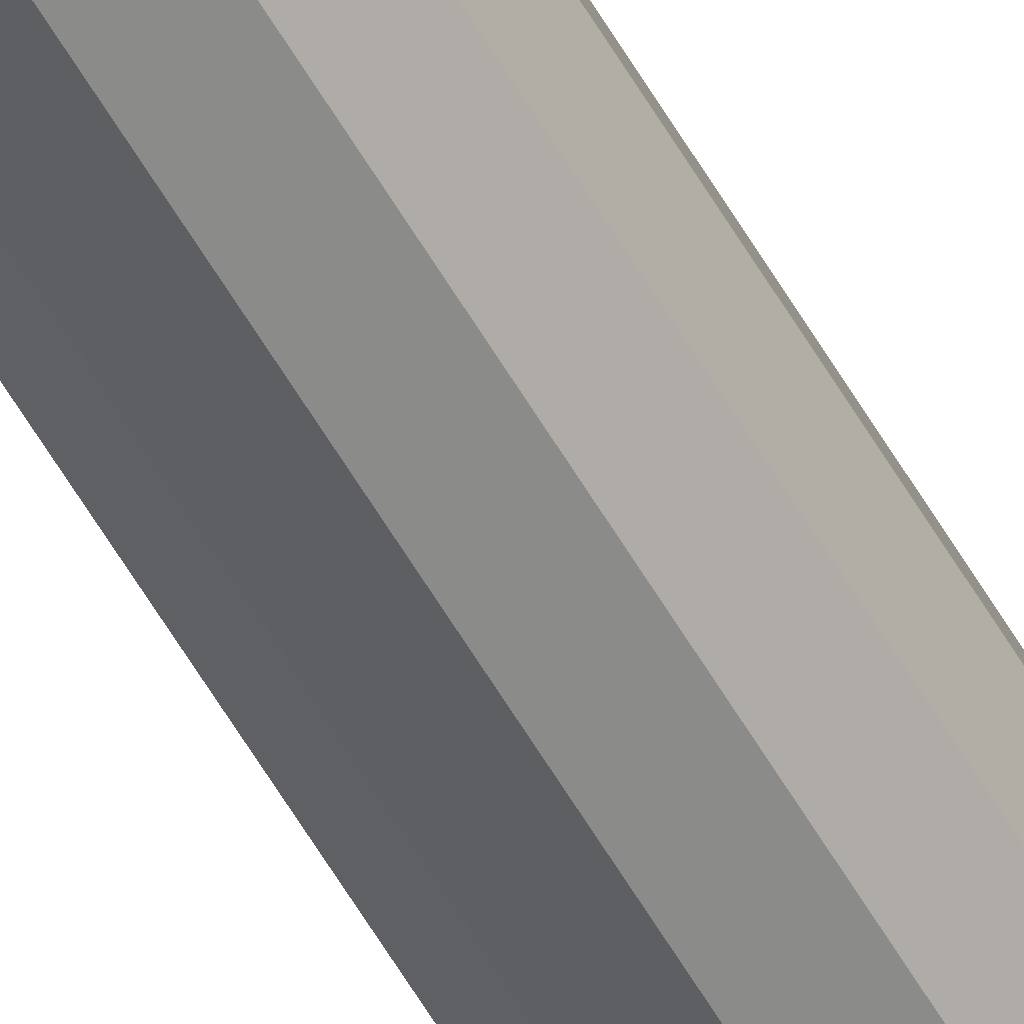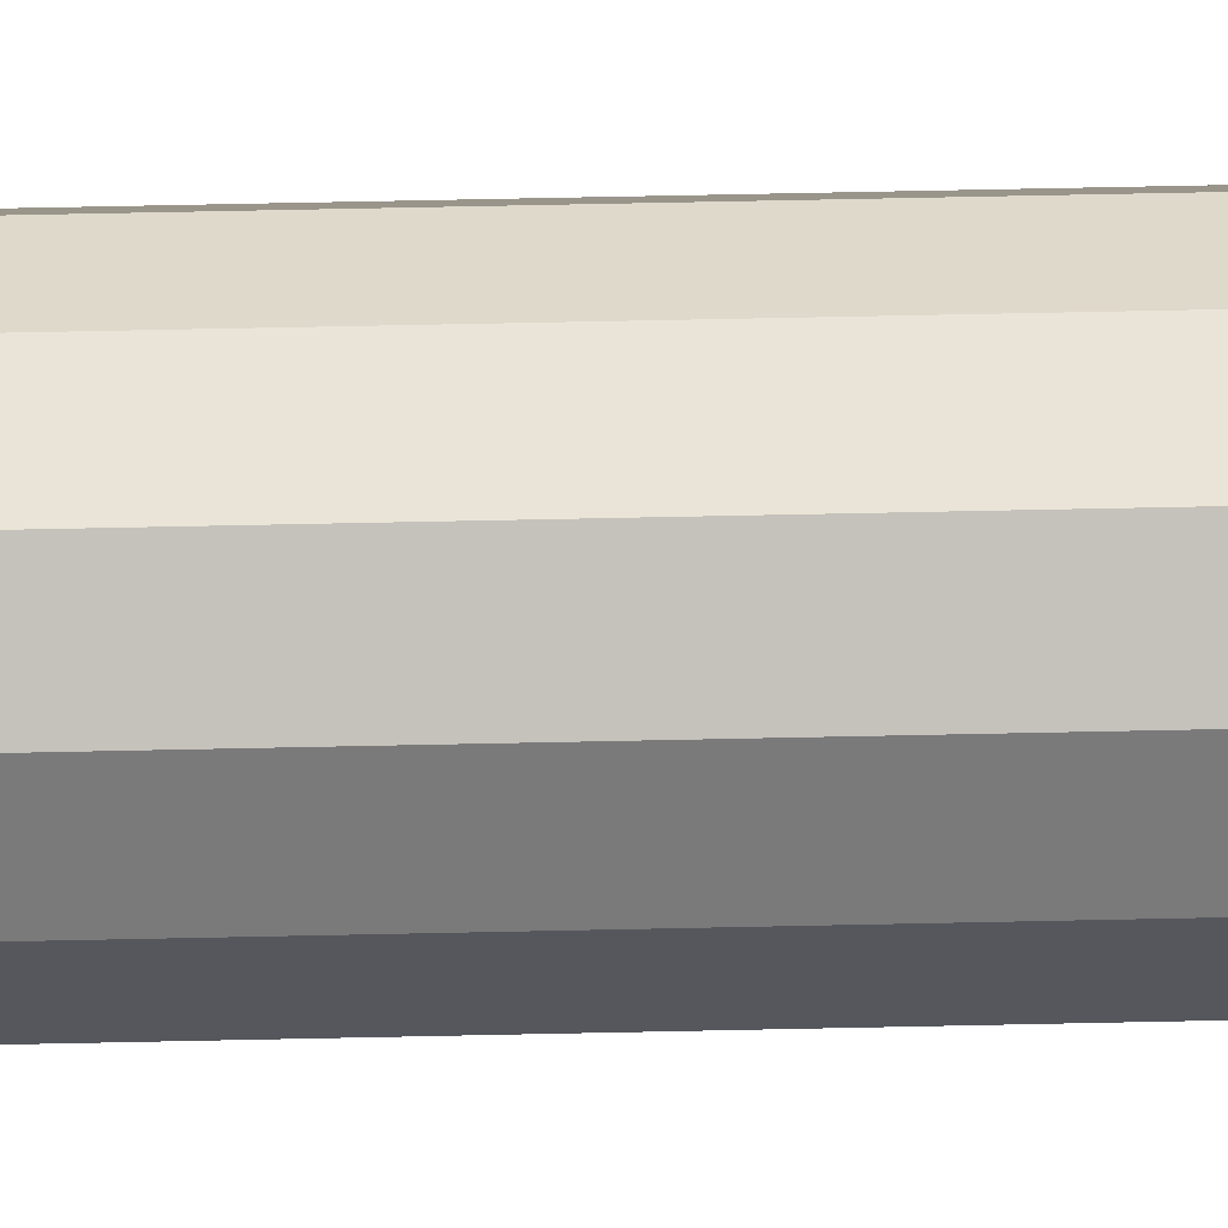
<metadata>
{"format":"obj","ext":"obj","renderer":"f3d","projection":"perspective","resolution":1024,"background":"white","views":[{"elev":-56.2,"azim":29.2,"up":"+Z"},{"elev":17.1,"azim":-93.8,"up":"+Z"}]}
</metadata>
<code>
g VnmC:Venom_tentacle
v 0.02078 0 -0.012
v 0.012 0.1751 -0.02078
v 0.012 0 -0.02078
v 0.02078 0.1751 -0.012
v 0.012 0.3719 -0.02078
v 0.02078 0.3719 -0.012
v 0.012 0.5783 -0.02078
v 0.02078 0.5783 -0.012
v 0.012 0.7811 -0.02078
v 0.02078 0.7811 -0.012
v 0.012 0.9699 -0.02078
v 0.02078 0.9699 -0.012
v 0.012 1.138 -0.02078
v 0.02078 1.138 -0.012
v 0.012 1.285 -0.02078
v 0.02078 1.285 -0.012
v 0.012 1.413 -0.02078
v 0.02078 1.413 -0.012
v 0.012 1.523 -0.02078
v 0.02078 1.523 -0.012
v 0.012 1.621 -0.02078
v 0.02078 1.621 -0.012
v 0.012 1.706 -0.02078
v 0.02078 1.706 -0.012
v 0.012 1.781 -0.02078
v 0.02078 1.781 -0.012
v 0.012 1.846 -0.02078
v 0.02078 1.846 -0.012
v 0.012 1.902 -0.02078
v 0.02078 1.902 -0.012
v 0.012 1.952 -0.02078
v 0.02078 1.952 -0.012
v 0.012 2.001 -0.02078
v 0.02078 2.001 -0.012
v 0.012 0 -0.02078
v -0 0.1751 -0.024
v -0 0 -0.024
v 0.012 0.1751 -0.02078
v -0 0.3719 -0.024
v 0.012 0.3719 -0.02078
v -0 0.5783 -0.024
v 0.012 0.5783 -0.02078
v -0 0.7811 -0.024
v 0.012 0.7811 -0.02078
v -0 0.9699 -0.024
v 0.012 0.9699 -0.02078
v -0 1.138 -0.024
v 0.012 1.138 -0.02078
v -0 1.285 -0.024
v 0.012 1.285 -0.02078
v -0 1.413 -0.024
v 0.012 1.413 -0.02078
v -0 1.523 -0.024
v 0.012 1.523 -0.02078
v -0 1.621 -0.024
v 0.012 1.621 -0.02078
v -0 1.706 -0.024
v 0.012 1.706 -0.02078
v -0 1.781 -0.024
v 0.012 1.781 -0.02078
v -0 1.846 -0.024
v 0.012 1.846 -0.02078
v -0 1.902 -0.024
v 0.012 1.902 -0.02078
v -0 1.952 -0.024
v 0.012 1.952 -0.02078
v -0 2.001 -0.024
v 0.012 2.001 -0.02078
v -0 0 -0.024
v -0.012 0.1751 -0.02078
v -0.012 0 -0.02078
v -0 0.1751 -0.024
v -0.012 0.3719 -0.02078
v -0 0.3719 -0.024
v -0.012 0.5783 -0.02078
v -0 0.5783 -0.024
v -0.012 0.7811 -0.02078
v -0 0.7811 -0.024
v -0.012 0.9699 -0.02078
v -0 0.9699 -0.024
v -0.012 1.138 -0.02078
v -0 1.138 -0.024
v -0.012 1.285 -0.02078
v -0 1.285 -0.024
v -0.012 1.413 -0.02078
v -0 1.413 -0.024
v -0.012 1.523 -0.02078
v -0 1.523 -0.024
v -0.012 1.621 -0.02078
v -0 1.621 -0.024
v -0.012 1.706 -0.02078
v -0 1.706 -0.024
v -0.012 1.781 -0.02078
v -0 1.781 -0.024
v -0.012 1.846 -0.02078
v -0 1.846 -0.024
v -0.012 1.902 -0.02078
v -0 1.902 -0.024
v -0.012 1.952 -0.02078
v -0 1.952 -0.024
v -0.012 2.001 -0.02078
v -0 2.001 -0.024
v -0.012 0 -0.02078
v -0.02078 0.1751 -0.012
v -0.02078 0 -0.012
v -0.012 0.1751 -0.02078
v -0.02078 0.3719 -0.012
v -0.012 0.3719 -0.02078
v -0.02078 0.5783 -0.012
v -0.012 0.5783 -0.02078
v -0.02078 0.7811 -0.012
v -0.012 0.7811 -0.02078
v -0.02078 0.9699 -0.012
v -0.012 0.9699 -0.02078
v -0.02078 1.138 -0.012
v -0.012 1.138 -0.02078
v -0.02078 1.285 -0.012
v -0.012 1.285 -0.02078
v -0.02078 1.413 -0.012
v -0.012 1.413 -0.02078
v -0.02078 1.523 -0.012
v -0.012 1.523 -0.02078
v -0.02078 1.621 -0.012
v -0.012 1.621 -0.02078
v -0.02078 1.706 -0.012
v -0.012 1.706 -0.02078
v -0.02078 1.781 -0.012
v -0.012 1.781 -0.02078
v -0.02078 1.846 -0.012
v -0.012 1.846 -0.02078
v -0.02078 1.902 -0.012
v -0.012 1.902 -0.02078
v -0.02078 1.952 -0.012
v -0.012 1.952 -0.02078
v -0.02078 2.001 -0.012
v -0.012 2.001 -0.02078
v -0.02078 0 -0.012
v -0.024 0.1751 0
v -0.024 0 0
v -0.02078 0.1751 -0.012
v -0.024 0.3719 0
v -0.02078 0.3719 -0.012
v -0.024 0.5783 0
v -0.02078 0.5783 -0.012
v -0.024 0.7811 0
v -0.02078 0.7811 -0.012
v -0.024 0.9699 0
v -0.02078 0.9699 -0.012
v -0.024 1.138 0
v -0.02078 1.138 -0.012
v -0.024 1.285 0
v -0.02078 1.285 -0.012
v -0.024 1.413 0
v -0.02078 1.413 -0.012
v -0.024 1.523 0
v -0.02078 1.523 -0.012
v -0.024 1.621 0
v -0.02078 1.621 -0.012
v -0.024 1.706 0
v -0.02078 1.706 -0.012
v -0.024 1.781 0
v -0.02078 1.781 -0.012
v -0.024 1.846 0
v -0.02078 1.846 -0.012
v -0.024 1.902 0
v -0.02078 1.902 -0.012
v -0.024 1.952 0
v -0.02078 1.952 -0.012
v -0.024 2.001 0
v -0.02078 2.001 -0.012
v -0.024 0 0
v -0.02078 0.1751 0.012
v -0.02078 0 0.012
v -0.024 0.1751 0
v -0.02078 0.3719 0.012
v -0.024 0.3719 0
v -0.02078 0.5783 0.012
v -0.024 0.5783 0
v -0.02078 0.7811 0.012
v -0.024 0.7811 0
v -0.02078 0.9699 0.012
v -0.024 0.9699 0
v -0.02078 1.138 0.012
v -0.024 1.138 0
v -0.02078 1.285 0.012
v -0.024 1.285 0
v -0.02078 1.413 0.012
v -0.024 1.413 0
v -0.02078 1.523 0.012
v -0.024 1.523 0
v -0.02078 1.621 0.012
v -0.024 1.621 0
v -0.02078 1.706 0.012
v -0.024 1.706 0
v -0.02078 1.781 0.012
v -0.024 1.781 0
v -0.02078 1.846 0.012
v -0.024 1.846 0
v -0.02078 1.902 0.012
v -0.024 1.902 0
v -0.02078 1.952 0.012
v -0.024 1.952 0
v -0.02078 2.001 0.012
v -0.024 2.001 0
v -0.02078 0 0.012
v -0.012 0.1751 0.02078
v -0.012 0 0.02078
v -0.02078 0.1751 0.012
v -0.012 0.3719 0.02078
v -0.02078 0.3719 0.012
v -0.012 0.5783 0.02078
v -0.02078 0.5783 0.012
v -0.012 0.7811 0.02078
v -0.02078 0.7811 0.012
v -0.012 0.9699 0.02078
v -0.02078 0.9699 0.012
v -0.012 1.138 0.02078
v -0.02078 1.138 0.012
v -0.012 1.285 0.02078
v -0.02078 1.285 0.012
v -0.012 1.413 0.02078
v -0.02078 1.413 0.012
v -0.012 1.523 0.02078
v -0.02078 1.523 0.012
v -0.012 1.621 0.02078
v -0.02078 1.621 0.012
v -0.012 1.706 0.02078
v -0.02078 1.706 0.012
v -0.012 1.781 0.02078
v -0.02078 1.781 0.012
v -0.012 1.846 0.02078
v -0.02078 1.846 0.012
v -0.012 1.902 0.02078
v -0.02078 1.902 0.012
v -0.012 1.952 0.02078
v -0.02078 1.952 0.012
v -0.012 2.001 0.02078
v -0.02078 2.001 0.012
v -0.012 0 0.02078
v -0 0.1751 0.024
v -0 0 0.024
v -0.012 0.1751 0.02078
v -0 0.3719 0.024
v -0.012 0.3719 0.02078
v -0 0.5783 0.024
v -0.012 0.5783 0.02078
v -0 0.7811 0.024
v -0.012 0.7811 0.02078
v -0 0.9699 0.024
v -0.012 0.9699 0.02078
v -0 1.138 0.024
v -0.012 1.138 0.02078
v -0 1.285 0.024
v -0.012 1.285 0.02078
v -0 1.413 0.024
v -0.012 1.413 0.02078
v -0 1.523 0.024
v -0.012 1.523 0.02078
v -0 1.621 0.024
v -0.012 1.621 0.02078
v -0 1.706 0.024
v -0.012 1.706 0.02078
v -0 1.781 0.024
v -0.012 1.781 0.02078
v -0 1.846 0.024
v -0.012 1.846 0.02078
v -0 1.902 0.024
v -0.012 1.902 0.02078
v -0 1.952 0.024
v -0.012 1.952 0.02078
v -0 2.001 0.024
v -0.012 2.001 0.02078
v -0 0 0.024
v 0.012 0.1751 0.02078
v 0.012 0 0.02078
v -0 0.1751 0.024
v 0.012 0.3719 0.02078
v -0 0.3719 0.024
v 0.012 0.5783 0.02078
v -0 0.5783 0.024
v 0.012 0.7811 0.02078
v -0 0.7811 0.024
v 0.012 0.9699 0.02078
v -0 0.9699 0.024
v 0.012 1.138 0.02078
v -0 1.138 0.024
v 0.012 1.285 0.02078
v -0 1.285 0.024
v 0.012 1.413 0.02078
v -0 1.413 0.024
v 0.012 1.523 0.02078
v -0 1.523 0.024
v 0.012 1.621 0.02078
v -0 1.621 0.024
v 0.012 1.706 0.02078
v -0 1.706 0.024
v 0.012 1.781 0.02078
v -0 1.781 0.024
v 0.012 1.846 0.02078
v -0 1.846 0.024
v 0.012 1.902 0.02078
v -0 1.902 0.024
v 0.012 1.952 0.02078
v -0 1.952 0.024
v 0.012 2.001 0.02078
v -0 2.001 0.024
v 0.012 0 0.02078
v 0.02078 0.1751 0.012
v 0.02078 0 0.012
v 0.012 0.1751 0.02078
v 0.02078 0.3719 0.012
v 0.012 0.3719 0.02078
v 0.02078 0.5783 0.012
v 0.012 0.5783 0.02078
v 0.02078 0.7811 0.012
v 0.012 0.7811 0.02078
v 0.02078 0.9699 0.012
v 0.012 0.9699 0.02078
v 0.02078 1.138 0.012
v 0.012 1.138 0.02078
v 0.02078 1.285 0.012
v 0.012 1.285 0.02078
v 0.02078 1.413 0.012
v 0.012 1.413 0.02078
v 0.02078 1.523 0.012
v 0.012 1.523 0.02078
v 0.02078 1.621 0.012
v 0.012 1.621 0.02078
v 0.02078 1.706 0.012
v 0.012 1.706 0.02078
v 0.02078 1.781 0.012
v 0.012 1.781 0.02078
v 0.02078 1.846 0.012
v 0.012 1.846 0.02078
v 0.02078 1.902 0.012
v 0.012 1.902 0.02078
v 0.02078 1.952 0.012
v 0.012 1.952 0.02078
v 0.02078 2.001 0.012
v 0.012 2.001 0.02078
v 0.02078 0 0.012
v 0.024 0.1751 0
v 0.024 0 0
v 0.02078 0.1751 0.012
v 0.024 0.3719 0
v 0.02078 0.3719 0.012
v 0.024 0.5783 0
v 0.02078 0.5783 0.012
v 0.024 0.7811 0
v 0.02078 0.7811 0.012
v 0.024 0.9699 0
v 0.02078 0.9699 0.012
v 0.024 1.138 0
v 0.02078 1.138 0.012
v 0.024 1.285 0
v 0.02078 1.285 0.012
v 0.024 1.413 0
v 0.02078 1.413 0.012
v 0.024 1.523 0
v 0.02078 1.523 0.012
v 0.024 1.621 0
v 0.02078 1.621 0.012
v 0.024 1.706 0
v 0.02078 1.706 0.012
v 0.024 1.781 0
v 0.02078 1.781 0.012
v 0.024 1.846 0
v 0.02078 1.846 0.012
v 0.024 1.902 0
v 0.02078 1.902 0.012
v 0.024 1.952 0
v 0.02078 1.952 0.012
v 0.024 2.001 0
v 0.02078 2.001 0.012
v 0.024 0 0
v 0.02078 0.1751 -0.012
v 0.02078 0 -0.012
v 0.024 0.1751 0
v 0.02078 0.3719 -0.012
v 0.024 0.3719 0
v 0.02078 0.5783 -0.012
v 0.024 0.5783 0
v 0.02078 0.7811 -0.012
v 0.024 0.7811 0
v 0.02078 0.9699 -0.012
v 0.024 0.9699 0
v 0.02078 1.138 -0.012
v 0.024 1.138 0
v 0.02078 1.285 -0.012
v 0.024 1.285 0
v 0.02078 1.413 -0.012
v 0.024 1.413 0
v 0.02078 1.523 -0.012
v 0.024 1.523 0
v 0.02078 1.621 -0.012
v 0.024 1.621 0
v 0.02078 1.706 -0.012
v 0.024 1.706 0
v 0.02078 1.781 -0.012
v 0.024 1.781 0
v 0.02078 1.846 -0.012
v 0.024 1.846 0
v 0.02078 1.902 -0.012
v 0.024 1.902 0
v 0.02078 1.952 -0.012
v 0.024 1.952 0
v 0.02078 2.001 -0.012
v 0.024 2.001 0
v 0.02078 2.001 0.012
v 0.02103 2.01 0
v 0.024 2.001 0
v 0.01821 2.01 0.01052
v 0.012 2.001 0.02078
v 0.01821 2.01 -0.01052
v 0.02078 2.001 -0.012
v 0.01052 2.01 0.01821
v -0 2.001 0.024
v 0.01052 2.01 -0.01821
v 0.012 2.001 -0.02078
v -0 2.01 0.02103
v -0.012 2.001 0.02078
v -0 2.01 -0.02103
v -0 2.001 -0.024
v -0.01052 2.01 0.01821
v -0.02078 2.001 0.012
v -0.01052 2.01 -0.01821
v -0.012 2.001 -0.02078
v -0.01821 2.01 0.01052
v -0.024 2.001 0
v -0.01821 2.01 -0.01052
v -0.02078 2.001 -0.012
v -0.02103 2.01 0
v -0 2.017 -0.01214
v -0.006068 2.017 -0.01051
v -0.01051 2.017 -0.006068
v -0.01214 2.017 0
v -0 2.02 0
v 0.006068 2.017 -0.01051
v -0.01051 2.017 0.006068
v -0.006068 2.017 0.01051
v 0.01051 2.017 -0.006068
v -0 2.017 0.01214
v 0.01214 2.017 0
v 0.006068 2.017 0.01051
v 0.01051 2.017 0.006068
v 0.01386 0 0.008
v 0.02078 0 0.012
v 0.024 0 0
v 0.008 0 0.01386
v 0.012 0 0.02078
v 0.016 0 0
v 0.02078 0 -0.012
v -0 0 0.016
v -0 0 0.024
v 0.01386 0 -0.008
v 0.012 0 -0.02078
v -0.008 0 0.01386
v -0.012 0 0.02078
v 0.008 0 -0.01386
v -0 0 -0.024
v -0.01386 0 0.008
v -0.02078 0 0.012
v -0 0 -0.016
v -0.012 0 -0.02078
v -0.016 0 0
v -0.024 0 0
v -0.008 0 -0.01386
v -0.02078 0 -0.012
v -0.01386 0 -0.008
v 0.006928 0 -0.004
v 0.004 0 -0.006928
v -0 0 -0.008
v -0.004 0 -0.006928
v -0 0 0
v 0.008 0 0
v -0.006928 0 -0.004
v -0.008 0 0
v 0.006928 0 0.004
v -0.006928 0 0.004
v 0.004 0 0.006928
v -0.004 0 0.006928
v -0 0 0.008
g VnmC:Venom_tentacle_0
f 3 2 1
f 2 4 1
f 2 5 4
f 5 6 4
f 5 7 6
f 7 8 6
f 7 9 8
f 9 10 8
f 9 11 10
f 11 12 10
f 11 13 12
f 13 14 12
f 13 15 14
f 15 16 14
f 15 17 16
f 17 18 16
f 17 19 18
f 19 20 18
f 19 21 20
f 21 22 20
f 21 23 22
f 23 24 22
f 23 25 24
f 25 26 24
f 25 27 26
f 27 28 26
f 27 29 28
f 29 30 28
f 29 31 30
f 31 32 30
f 31 33 32
f 33 34 32
f 37 36 35
f 36 38 35
f 36 39 38
f 39 40 38
f 39 41 40
f 41 42 40
f 41 43 42
f 43 44 42
f 43 45 44
f 45 46 44
f 45 47 46
f 47 48 46
f 47 49 48
f 49 50 48
f 49 51 50
f 51 52 50
f 51 53 52
f 53 54 52
f 53 55 54
f 55 56 54
f 55 57 56
f 57 58 56
f 57 59 58
f 59 60 58
f 59 61 60
f 61 62 60
f 61 63 62
f 63 64 62
f 63 65 64
f 65 66 64
f 65 67 66
f 67 68 66
f 71 70 69
f 70 72 69
f 70 73 72
f 73 74 72
f 73 75 74
f 75 76 74
f 75 77 76
f 77 78 76
f 77 79 78
f 79 80 78
f 79 81 80
f 81 82 80
f 81 83 82
f 83 84 82
f 83 85 84
f 85 86 84
f 85 87 86
f 87 88 86
f 87 89 88
f 89 90 88
f 89 91 90
f 91 92 90
f 91 93 92
f 93 94 92
f 93 95 94
f 95 96 94
f 95 97 96
f 97 98 96
f 97 99 98
f 99 100 98
f 99 101 100
f 101 102 100
f 105 104 103
f 104 106 103
f 104 107 106
f 107 108 106
f 107 109 108
f 109 110 108
f 109 111 110
f 111 112 110
f 111 113 112
f 113 114 112
f 113 115 114
f 115 116 114
f 115 117 116
f 117 118 116
f 117 119 118
f 119 120 118
f 119 121 120
f 121 122 120
f 121 123 122
f 123 124 122
f 123 125 124
f 125 126 124
f 125 127 126
f 127 128 126
f 127 129 128
f 129 130 128
f 129 131 130
f 131 132 130
f 131 133 132
f 133 134 132
f 133 135 134
f 135 136 134
f 139 138 137
f 138 140 137
f 138 141 140
f 141 142 140
f 141 143 142
f 143 144 142
f 143 145 144
f 145 146 144
f 145 147 146
f 147 148 146
f 147 149 148
f 149 150 148
f 149 151 150
f 151 152 150
f 151 153 152
f 153 154 152
f 153 155 154
f 155 156 154
f 155 157 156
f 157 158 156
f 157 159 158
f 159 160 158
f 159 161 160
f 161 162 160
f 161 163 162
f 163 164 162
f 163 165 164
f 165 166 164
f 165 167 166
f 167 168 166
f 167 169 168
f 169 170 168
f 173 172 171
f 172 174 171
f 172 175 174
f 175 176 174
f 175 177 176
f 177 178 176
f 177 179 178
f 179 180 178
f 179 181 180
f 181 182 180
f 181 183 182
f 183 184 182
f 183 185 184
f 185 186 184
f 185 187 186
f 187 188 186
f 187 189 188
f 189 190 188
f 189 191 190
f 191 192 190
f 191 193 192
f 193 194 192
f 193 195 194
f 195 196 194
f 195 197 196
f 197 198 196
f 197 199 198
f 199 200 198
f 199 201 200
f 201 202 200
f 201 203 202
f 203 204 202
f 207 206 205
f 206 208 205
f 206 209 208
f 209 210 208
f 209 211 210
f 211 212 210
f 211 213 212
f 213 214 212
f 213 215 214
f 215 216 214
f 215 217 216
f 217 218 216
f 217 219 218
f 219 220 218
f 219 221 220
f 221 222 220
f 221 223 222
f 223 224 222
f 223 225 224
f 225 226 224
f 225 227 226
f 227 228 226
f 227 229 228
f 229 230 228
f 229 231 230
f 231 232 230
f 231 233 232
f 233 234 232
f 233 235 234
f 235 236 234
f 235 237 236
f 237 238 236
f 241 240 239
f 240 242 239
f 240 243 242
f 243 244 242
f 243 245 244
f 245 246 244
f 245 247 246
f 247 248 246
f 247 249 248
f 249 250 248
f 249 251 250
f 251 252 250
f 251 253 252
f 253 254 252
f 253 255 254
f 255 256 254
f 255 257 256
f 257 258 256
f 257 259 258
f 259 260 258
f 259 261 260
f 261 262 260
f 261 263 262
f 263 264 262
f 263 265 264
f 265 266 264
f 265 267 266
f 267 268 266
f 267 269 268
f 269 270 268
f 269 271 270
f 271 272 270
f 275 274 273
f 274 276 273
f 274 277 276
f 277 278 276
f 277 279 278
f 279 280 278
f 279 281 280
f 281 282 280
f 281 283 282
f 283 284 282
f 283 285 284
f 285 286 284
f 285 287 286
f 287 288 286
f 287 289 288
f 289 290 288
f 289 291 290
f 291 292 290
f 291 293 292
f 293 294 292
f 293 295 294
f 295 296 294
f 295 297 296
f 297 298 296
f 297 299 298
f 299 300 298
f 299 301 300
f 301 302 300
f 301 303 302
f 303 304 302
f 303 305 304
f 305 306 304
f 309 308 307
f 308 310 307
f 308 311 310
f 311 312 310
f 311 313 312
f 313 314 312
f 313 315 314
f 315 316 314
f 315 317 316
f 317 318 316
f 317 319 318
f 319 320 318
f 319 321 320
f 321 322 320
f 321 323 322
f 323 324 322
f 323 325 324
f 325 326 324
f 325 327 326
f 327 328 326
f 327 329 328
f 329 330 328
f 329 331 330
f 331 332 330
f 331 333 332
f 333 334 332
f 333 335 334
f 335 336 334
f 335 337 336
f 337 338 336
f 337 339 338
f 339 340 338
f 343 342 341
f 342 344 341
f 342 345 344
f 345 346 344
f 345 347 346
f 347 348 346
f 347 349 348
f 349 350 348
f 349 351 350
f 351 352 350
f 351 353 352
f 353 354 352
f 353 355 354
f 355 356 354
f 355 357 356
f 357 358 356
f 357 359 358
f 359 360 358
f 359 361 360
f 361 362 360
f 361 363 362
f 363 364 362
f 363 365 364
f 365 366 364
f 365 367 366
f 367 368 366
f 367 369 368
f 369 370 368
f 369 371 370
f 371 372 370
f 371 373 372
f 373 374 372
f 377 376 375
f 376 378 375
f 376 379 378
f 379 380 378
f 379 381 380
f 381 382 380
f 381 383 382
f 383 384 382
f 383 385 384
f 385 386 384
f 385 387 386
f 387 388 386
f 387 389 388
f 389 390 388
f 389 391 390
f 391 392 390
f 391 393 392
f 393 394 392
f 393 395 394
f 395 396 394
f 395 397 396
f 397 398 396
f 397 399 398
f 399 400 398
f 399 401 400
f 401 402 400
f 401 403 402
f 403 404 402
f 403 405 404
f 405 406 404
f 405 407 406
f 407 408 406
f 411 410 409
f 410 412 409
f 409 412 413
f 414 410 411
f 415 414 411
f 412 416 413
f 413 416 417
f 418 414 415
f 419 418 415
f 416 420 417
f 417 420 421
f 422 418 419
f 423 422 419
f 420 424 421
f 421 424 425
f 426 422 423
f 427 426 423
f 424 428 425
f 425 428 429
f 430 426 427
f 431 430 427
f 429 432 431
f 428 432 429
f 432 430 431
f 422 433 418
f 426 434 422
f 434 433 422
f 430 435 426
f 435 434 426
f 432 436 430
f 436 435 430
f 435 437 434
f 434 437 433
f 436 437 435
f 433 437 438
f 433 438 418
f 439 437 436
f 439 436 432
f 428 439 432
f 418 438 414
f 440 439 428
f 440 437 439
f 424 440 428
f 438 441 414
f 438 437 441
f 414 441 410
f 442 440 424
f 442 437 440
f 420 442 424
f 441 443 410
f 441 437 443
f 410 443 412
f 444 442 420
f 444 437 442
f 416 444 420
f 412 445 416
f 443 445 412
f 443 437 445
f 445 444 416
f 445 437 444
f 448 447 446
f 446 447 449
f 447 450 449
f 451 448 446
f 452 448 451
f 449 450 453
f 450 454 453
f 455 452 451
f 456 452 455
f 453 454 457
f 454 458 457
f 459 456 455
f 460 456 459
f 457 458 461
f 458 462 461
f 463 460 459
f 464 460 463
f 461 462 465
f 462 466 465
f 467 464 463
f 468 464 467
f 466 468 469
f 465 466 469
f 469 468 467
f 459 455 470
f 463 459 471
f 471 459 470
f 467 463 472
f 472 463 471
f 469 467 473
f 473 467 472
f 471 474 472
f 470 474 471
f 472 474 473
f 475 474 470
f 470 455 475
f 473 474 476
f 476 469 473
f 465 469 476
f 455 451 475
f 477 465 476
f 476 474 477
f 461 465 477
f 475 451 478
f 478 474 475
f 451 446 478
f 479 461 477
f 477 474 479
f 457 461 479
f 478 446 480
f 480 474 478
f 446 449 480
f 481 457 479
f 479 474 481
f 453 457 481
f 480 449 482
f 482 474 480
f 481 474 482
f 482 453 481
f 449 453 482

</code>
